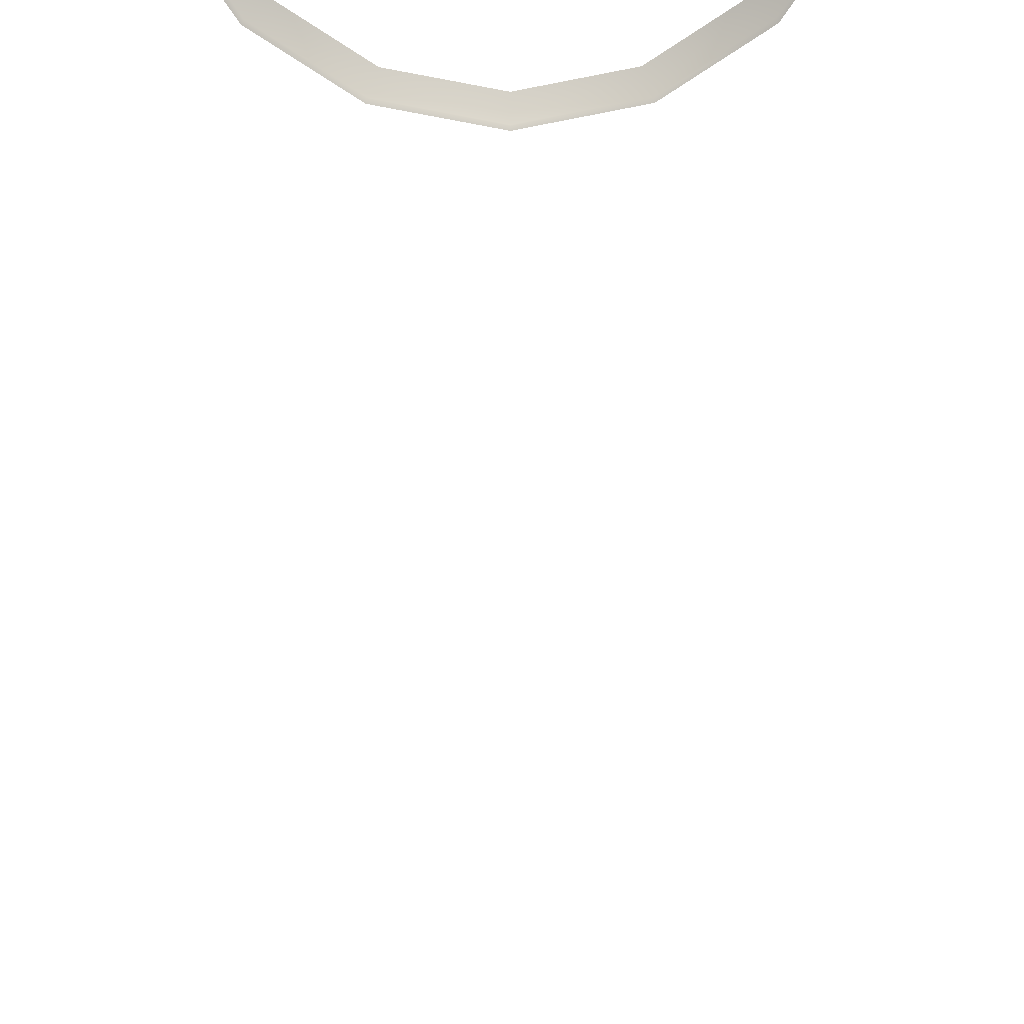
<metadata>
{"format":"obj","ext":"obj","renderer":"f3d","projection":"perspective","resolution":1024,"background":"white","views":[{"elev":-68.7,"azim":0.2,"up":"+Y"}]}
</metadata>
<code>
o AlarmClock_4_AlarmClock_4_0_GeomSubset_2
v -0.0005 0.002847 -0.3418
v 0.0005 0.002847 -0.3418
v -0.0005 0.003846 -0.3418
v 0.0005 0.003846 -0.3418
v -0.0005 0.002847 -0.3418
v 0.0005 0.002847 -0.3418
v -0.0005 0.003846 -0.3418
v 0.0005 0.003846 -0.3418
v -0.0005 0.002847 -0.3418
v 0.0005 0.002847 -0.3418
v -0.0005 0.003846 -0.3418
v 0.0005 0.003846 -0.3418
v -0.0005 0.002847 -0.3418
v 0.0005 0.002847 -0.3418
v -0.0005 0.003846 -0.3418
v 0.0005 0.003846 -0.3418
v -0.0005 0.002847 -0.3418
v 0.0005 0.002847 -0.3418
v -0.0005 0.003846 -0.3418
v 0.0005 0.003846 -0.3418
v 0.06885 0.04085 0.03725
v 0.05269 0.04085 0.06142
v 0.02852 0.04085 0.07758
v 0 0.04085 0.08325
v -0.02852 0.04085 0.07758
v -0.05269 0.04085 0.06142
v -0.06885 0.04086 0.03725
v -0.07452 0.04085 0.008727
v -0.06885 0.04086 -0.01979
v -0.05269 0.04085 -0.04397
v -0.02852 0.04086 -0.06012
v 0 0.04086 -0.06579
v 0.02852 0.04085 -0.06012
v 0.05269 0.04085 -0.04397
v 0.06885 0.04086 -0.01979
v 0.07452 0.04086 0.008727
v 0.06885 -0.03416 0.03725
v 0.05269 -0.03416 0.06142
v 0.02852 -0.03416 0.07758
v 0 -0.03416 0.08325
v -0.02852 -0.03416 0.07758
v -0.05269 -0.03416 0.06142
v -0.06885 -0.03416 0.03725
v -0.07452 -0.03416 0.008727
v -0.05269 -0.03416 -0.04397
v -0.02852 -0.03416 -0.06012
v 0 -0.03416 -0.06579
v 0.02852 -0.03416 -0.06012
v 0.05269 -0.03416 -0.04397
v 0.07452 -0.03416 0.008727
v 0 0.04086 0.008727
v -0.05698 0.04086 -0.09183
v -0.05264 0.04086 -0.09183
v -0.05264 -0.03416 -0.09183
v -0.05698 -0.03416 -0.09183
v -0.04029 0.04085 -0.09183
v -0.04029 -0.03416 -0.09183
v -0.0218 0.04086 -0.09183
v -0.0218 -0.03416 -0.09183
v 0 0.04085 -0.09183
v 0 -0.03416 -0.09183
v 0.0218 0.04086 -0.09183
v 0.0218 -0.03416 -0.09183
v 0.04029 0.04085 -0.09183
v 0.04029 -0.03416 -0.09183
v 0.05264 0.04086 -0.09183
v 0.05264 -0.03416 -0.09183
v 0.05697 0.04086 -0.09183
v 0.05697 -0.03416 -0.09183
v 0.04154 -0.03696 0.05027
v 0 -0.03696 0.008727
v 0.02248 -0.03696 0.063
v 0 -0.03696 0.06747
v -0.02248 -0.03696 0.063
v -0.04154 -0.03696 0.05027
v -0.05428 -0.03696 0.03121
v -0.05875 -0.03696 0.008727
v -0.05428 -0.03696 -0.01375
v -0.04154 -0.03696 -0.03281
v -0.02248 -0.03696 -0.04555
v 0 -0.03696 -0.05002
v 0.02248 -0.03696 -0.04555
v 0.04154 -0.03696 -0.03281
v 0.05428 -0.03696 -0.01375
v 0.05875 -0.03696 0.008727
v 0.05428 -0.03696 0.03121
v 0.02438 -0.04008 0.06757
v 0.02465 -0.04132 0.06823
v 0.0252 -0.04136 0.06957
v 0.04657 -0.04136 0.0553
v 0.04554 -0.04132 0.05427
v 0.04504 -0.04008 0.05377
v 0 -0.04008 0.07242
v 0 -0.04132 0.07314
v 0 -0.04136 0.07459
v -0.02438 -0.04008 0.06757
v -0.02465 -0.04132 0.06823
v -0.0252 -0.04136 0.06957
v -0.04504 -0.04008 0.05377
v -0.04554 -0.04132 0.05427
v -0.04657 -0.04136 0.0553
v -0.05885 -0.04008 0.0331
v -0.05951 -0.04132 0.03338
v -0.06085 -0.04136 0.03393
v -0.0637 -0.04008 0.008727
v -0.06441 -0.04132 0.008727
v -0.06586 -0.04136 0.008727
v -0.05885 -0.04008 -0.01565
v -0.05951 -0.04132 -0.01592
v -0.06085 -0.04136 -0.01648
v -0.04504 -0.04008 -0.03631
v -0.04554 -0.04132 -0.03682
v -0.04657 -0.04136 -0.03784
v -0.02438 -0.04008 -0.05012
v -0.02465 -0.04132 -0.05078
v -0.0252 -0.04136 -0.05212
v 0 -0.04008 -0.05497
v 0 -0.04132 -0.05568
v 0 -0.04136 -0.05713
v 0.02438 -0.04008 -0.05012
v 0.02465 -0.04132 -0.05078
v 0.0252 -0.04136 -0.05212
v 0.04504 -0.04008 -0.03631
v 0.04554 -0.04132 -0.03682
v 0.04657 -0.04136 -0.03784
v 0.05885 -0.04008 -0.01565
v 0.05951 -0.04132 -0.01592
v 0.06085 -0.04136 -0.01648
v 0.0637 -0.04008 0.008727
v 0.06441 -0.04132 0.008727
v 0.06586 -0.04136 0.008727
v 0.05885 -0.04008 0.0331
v 0.05951 -0.04132 0.03338
v 0.06085 -0.04136 0.03393
v 0.05269 -0.036 0.06142
v 0.05217 -0.03722 0.06089
v 0.02852 -0.036 0.07758
v 0.02823 -0.03722 0.07688
v 0 -0.036 0.08325
v 0 -0.03722 0.0825
v -0.02852 -0.036 0.07758
v -0.02823 -0.03722 0.07688
v -0.05269 -0.036 0.06142
v -0.05217 -0.03722 0.06089
v -0.06885 -0.036 0.03725
v -0.06816 -0.03722 0.03696
v -0.07452 -0.036 0.008727
v -0.07377 -0.03722 0.008727
v -0.06885 -0.036 -0.01979
v -0.06816 -0.03722 -0.0195
v -0.05269 -0.036 -0.04397
v -0.05217 -0.03722 -0.04344
v -0.02852 -0.036 -0.06012
v -0.02823 -0.03722 -0.05943
v 0 -0.036 -0.06579
v 0 -0.03722 -0.06505
v 0.02852 -0.036 -0.06012
v 0.02823 -0.03722 -0.05943
v 0.05269 -0.036 -0.04397
v 0.05217 -0.03722 -0.04344
v 0.06885 -0.036 -0.01979
v 0.06816 -0.03722 -0.0195
v 0.07452 -0.036 0.008727
v 0.07377 -0.03722 0.008727
v 0.06885 -0.036 0.03725
v 0.06816 -0.03722 0.03696
v -0.06885 0.01403 0.03725
v -0.06885 0.01541 0.03725
v -0.05269 0.01541 0.06142
v -0.05269 0.01403 0.06142
v -0.02852 0.01541 0.07758
v -0.02852 0.01403 0.07758
v 0 0.01541 0.08325
v 0 0.01403 0.08325
v 0.02852 0.01541 0.07758
v 0.02852 0.01403 0.07758
v 0.05269 0.01541 0.06142
v 0.05269 0.01403 0.06142
v 0.06885 0.01541 0.03725
v 0.06885 0.01403 0.03725
v 0.07452 0.01541 0.008727
v 0.07452 0.01403 0.008727
v 0.05697 0.01541 -0.09183
v 0.05697 0.01403 -0.09183
v 0.05264 0.01541 -0.09183
v 0.05264 0.01403 -0.09183
v 0.04029 0.01541 -0.09183
v 0.04029 0.01403 -0.09183
v 0.0218 0.01541 -0.09183
v 0.0218 0.01403 -0.09183
v 0 0.01541 -0.09183
v 0 0.01403 -0.09183
v -0.0218 0.01541 -0.09183
v -0.0218 0.01403 -0.09183
v -0.04029 0.01541 -0.09183
v -0.04029 0.01403 -0.09183
v -0.05264 0.01541 -0.09183
v -0.05264 0.01403 -0.09183
v -0.05698 0.01541 -0.09183
v -0.05698 0.01403 -0.09183
v -0.07452 0.01541 0.008727
v -0.07452 0.01403 0.008727
v -0.06623 0.01403 0.03616
v -0.06623 0.01541 0.03616
v -0.07168 0.01541 0.008694
v -0.07168 0.01403 0.008694
v -0.05069 0.01403 0.05942
v -0.05069 0.01541 0.05942
v -0.02743 0.01403 0.07495
v -0.02743 0.01541 0.07495
v 0 0.01403 0.08041
v 0 0.01541 0.08041
v 0.02743 0.01403 0.07495
v 0.02743 0.01541 0.07495
v 0.05069 0.01403 0.05942
v 0.05069 0.01541 0.05942
v 0.06623 0.01403 0.03616
v 0.06623 0.01541 0.03616
v 0.07168 0.01403 0.008694
v 0.07168 0.01541 0.008694
v 0.05555 0.01403 -0.08894
v 0.05555 0.01541 -0.08894
v 0.05264 0.01403 -0.08894
v 0.05264 0.01541 -0.08894
v 0.04029 0.01403 -0.08894
v 0.04029 0.01541 -0.08894
v 0.0218 0.01403 -0.08894
v 0.0218 0.01541 -0.08894
v 0 0.01403 -0.08894
v 0 0.01541 -0.08894
v -0.0218 0.01403 -0.08894
v -0.0218 0.01541 -0.08894
v -0.04029 0.01403 -0.08894
v -0.04029 0.01541 -0.08894
v -0.05264 0.01403 -0.08894
v -0.05264 0.01541 -0.08894
v -0.05555 0.01403 -0.08894
v -0.05555 0.01541 -0.08894
v -0.05269 -0.03034 0.06142
v -0.06885 -0.03034 0.03725
v -0.07452 -0.03034 0.008727
v -0.05698 -0.03034 -0.09183
v -0.05264 -0.03034 -0.09183
v -0.04029 -0.03034 -0.09183
v -0.0218 -0.03034 -0.09183
v 0 -0.03034 -0.09183
v 0.0218 -0.03034 -0.09183
v 0.04029 -0.03034 -0.09183
v 0.05264 -0.03034 -0.09183
v 0.05697 -0.03034 -0.09183
v 0.07452 -0.03034 0.008727
v 0.06885 -0.03034 0.03725
v 0.05269 -0.03034 0.06142
v 0.02852 -0.03034 0.07758
v 0 -0.03034 0.08325
v -0.02852 -0.03034 0.07758
v -0.05269 -0.03159 0.06142
v -0.06885 -0.03159 0.03725
v -0.02852 -0.03159 0.07758
v 0 -0.03159 0.08325
v 0.02852 -0.03159 0.07758
v 0.05269 -0.03159 0.06142
v 0.06885 -0.03159 0.03725
v 0.07452 -0.03159 0.008727
v 0.05697 -0.03159 -0.09183
v 0.05264 -0.03159 -0.09183
v 0.04029 -0.03159 -0.09183
v 0.0218 -0.03159 -0.09183
v 0 -0.03159 -0.09183
v -0.0218 -0.03159 -0.09183
v -0.04029 -0.03159 -0.09183
v -0.05264 -0.03159 -0.09183
v -0.05698 -0.03159 -0.09183
v -0.07452 -0.03159 0.008727
v -0.05216 -0.03034 0.06089
v -0.06815 -0.03034 0.03696
v -0.06815 -0.03159 0.03696
v -0.05216 -0.03159 0.06089
v -0.02823 -0.03034 0.07687
v -0.02823 -0.03159 0.07687
v 0 -0.03034 0.08249
v 0 -0.03159 0.08249
v 0.02823 -0.03034 0.07687
v 0.02823 -0.03159 0.07687
v 0.05216 -0.03034 0.06089
v 0.05216 -0.03159 0.06089
v 0.06815 -0.03034 0.03696
v 0.06815 -0.03159 0.03696
v 0.07376 -0.03034 0.008718
v 0.07376 -0.03159 0.008718
v 0.05659 -0.03034 -0.09138
v 0.05659 -0.03159 -0.09138
v 0.05264 -0.03034 -0.09138
v 0.05264 -0.03159 -0.09138
v 0.04029 -0.03034 -0.09138
v 0.04029 -0.03159 -0.09138
v 0.0218 -0.03034 -0.09138
v 0.0218 -0.03159 -0.09138
v 0 -0.03034 -0.09138
v 0 -0.03159 -0.09138
v -0.0218 -0.03034 -0.09138
v -0.0218 -0.03159 -0.09138
v -0.04029 -0.03034 -0.09138
v -0.04029 -0.03159 -0.09138
v -0.05264 -0.03034 -0.09138
v -0.05264 -0.03159 -0.09138
v -0.05659 -0.03034 -0.09138
v -0.05659 -0.03159 -0.09138
v -0.07376 -0.03034 0.008718
v -0.07376 -0.03159 0.008718
v -0.06885 -0.03416 -0.01979
v 0.06885 -0.03416 -0.01979
v -0.0005 0.002847 -0.3418
v 0.0005 0.002847 -0.3418
v -0.0005 0.003846 -0.3418
v 0.0005 0.003846 -0.3418
v -0.0005 0.002847 -0.3418
v 0.0005 0.002847 -0.3418
v -0.0005 0.003846 -0.3418
v 0.0005 0.003846 -0.3418
v -0.0005 0.002847 -0.3418
v 0.0005 0.002847 -0.3418
v -0.0005 0.003846 -0.3418
v 0.0005 0.003846 -0.3418
v -0.0005 0.002847 -0.3418
v 0.0005 0.002847 -0.3418
v -0.0005 0.003846 -0.3418
v 0.0005 0.003846 -0.3418
v -0.0005 0.002847 -0.3418
v 0.0005 0.002847 -0.3418
v -0.0005 0.003846 -0.3418
v 0.0005 0.003846 -0.3418
v 0.004736 -0.03655 0.01192
v 0.002734 -0.03655 0.01392
v 0 -0.03655 0.01465
v -0.002734 -0.03655 0.01392
v -0.004736 -0.03655 0.01192
v -0.005469 -0.03655 0.009182
v -0.004736 -0.03655 0.006447
v -0.002734 -0.03655 0.004446
v 0 -0.03655 0.003713
v 0.002734 -0.03655 0.004446
v 0.004736 -0.03655 0.006447
v 0.005469 -0.03655 0.009182
v 0 -0.0408 0.009182
v 0.004736 -0.03996 0.01192
v 0.00432 -0.04056 0.01168
v 0.003315 -0.0408 0.0111
v 0.001914 -0.0408 0.0125
v 0.002494 -0.04056 0.0135
v 0.002734 -0.03996 0.01392
v 0 -0.03996 0.01465
v 0 -0.04056 0.01417
v 0 -0.0408 0.01301
v -0.001914 -0.0408 0.0125
v -0.002494 -0.04056 0.0135
v -0.002734 -0.03996 0.01392
v -0.004736 -0.03996 0.01192
v -0.00432 -0.04056 0.01168
v -0.003315 -0.0408 0.0111
v -0.003829 -0.0408 0.009182
v -0.004988 -0.04056 0.009182
v -0.005469 -0.03996 0.009182
v -0.004736 -0.03996 0.006448
v -0.00432 -0.04056 0.006687
v -0.003315 -0.0408 0.007269
v -0.001914 -0.0408 0.005867
v -0.002494 -0.04056 0.004861
v -0.002734 -0.03996 0.004446
v 0 -0.03996 0.003713
v 0 -0.04056 0.004193
v 0 -0.0408 0.005354
v 0.001914 -0.0408 0.005867
v 0.002494 -0.04056 0.004861
v 0.002734 -0.03996 0.004446
v 0.004736 -0.03996 0.006448
v 0.00432 -0.04056 0.006687
v 0.003315 -0.0408 0.007269
v 0.003829 -0.0408 0.009182
v 0.004988 -0.04056 0.009182
v 0.005469 -0.03996 0.009182
f 9 10 12 11
f 88 87 92 91
f 72 70 92 87
f 73 72 87 93
f 74 73 93 96
f 75 74 96 99
f 76 75 99 102
f 77 76 102 105
f 78 77 105 108
f 79 78 108 111
f 80 79 111 114
f 81 80 114 117
f 82 81 117 120
f 83 82 120 123
f 84 83 123 126
f 85 84 126 129
f 86 85 129 132
f 70 86 132 92
f 87 88 94 93
f 93 94 97 96
f 96 97 100 99
f 99 100 103 102
f 102 103 106 105
f 105 106 109 108
f 108 109 112 111
f 111 112 115 114
f 114 115 118 117
f 117 118 121 120
f 120 121 124 123
f 123 124 127 126
f 126 127 130 129
f 129 130 133 132
f 91 92 132 133
f 321 322 324 323

</code>
